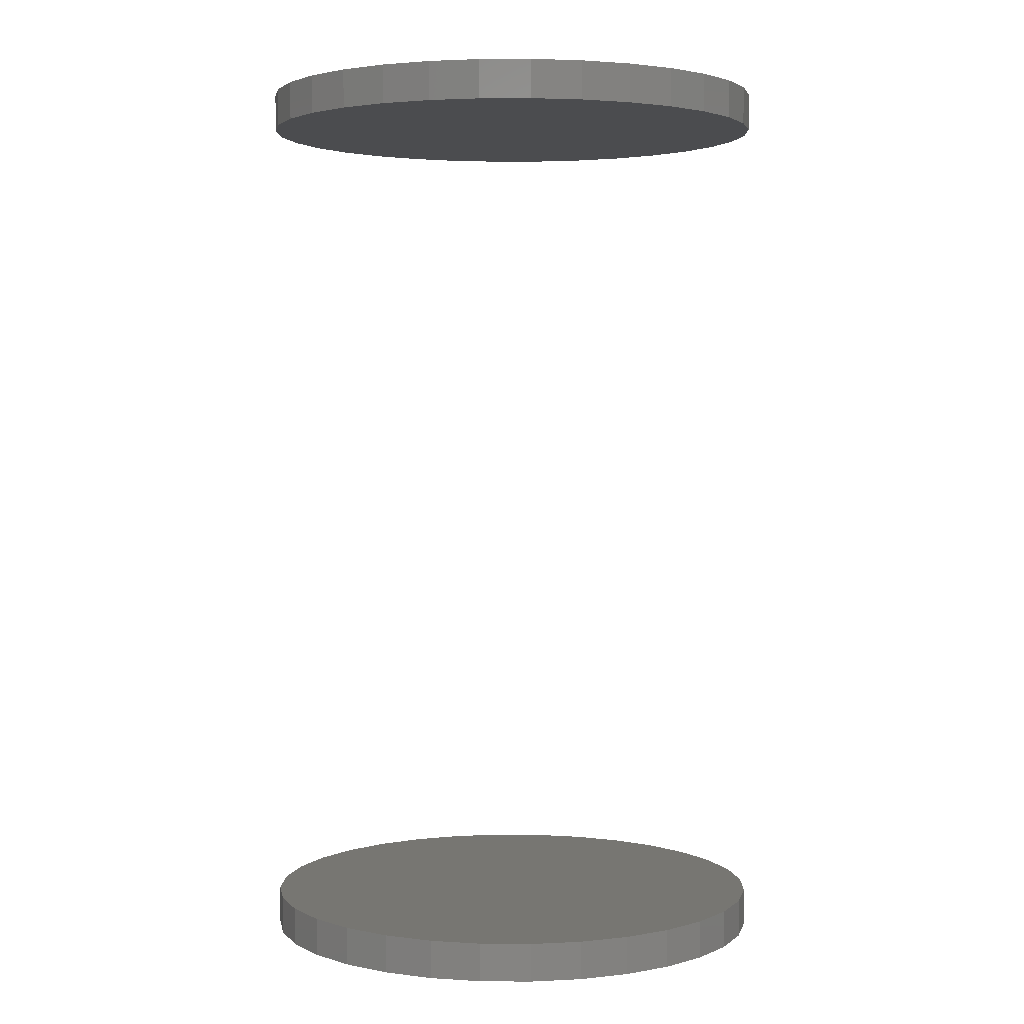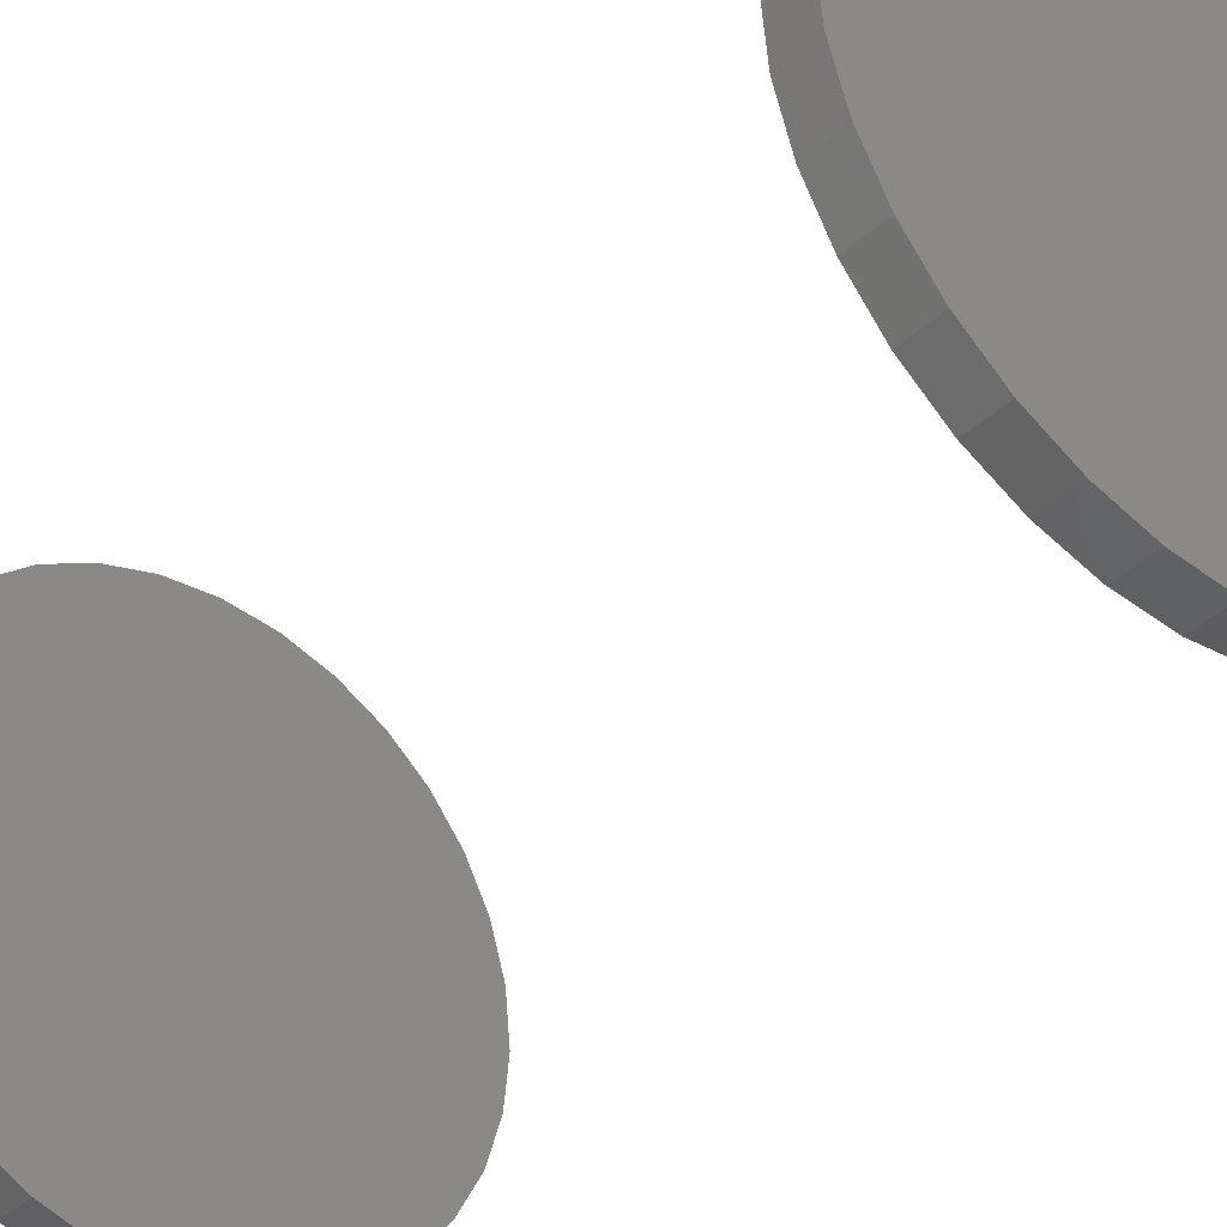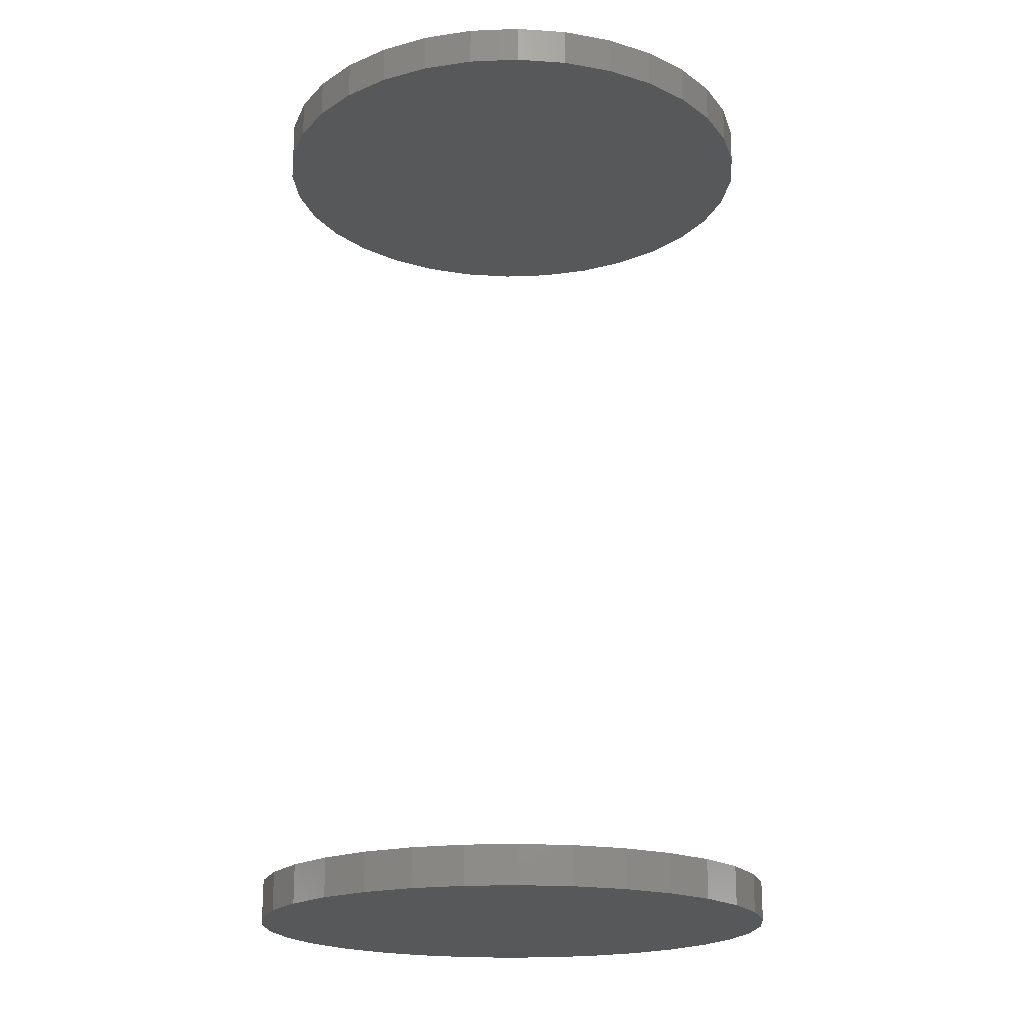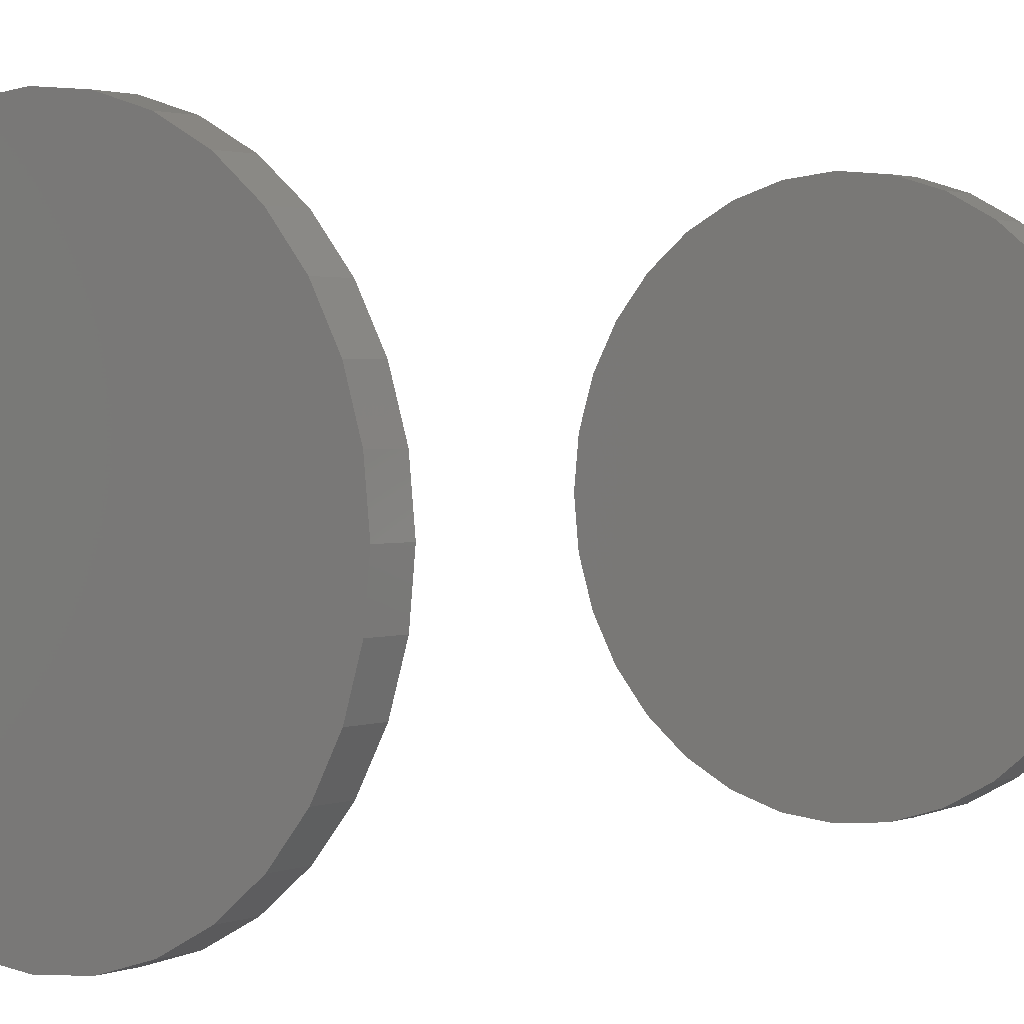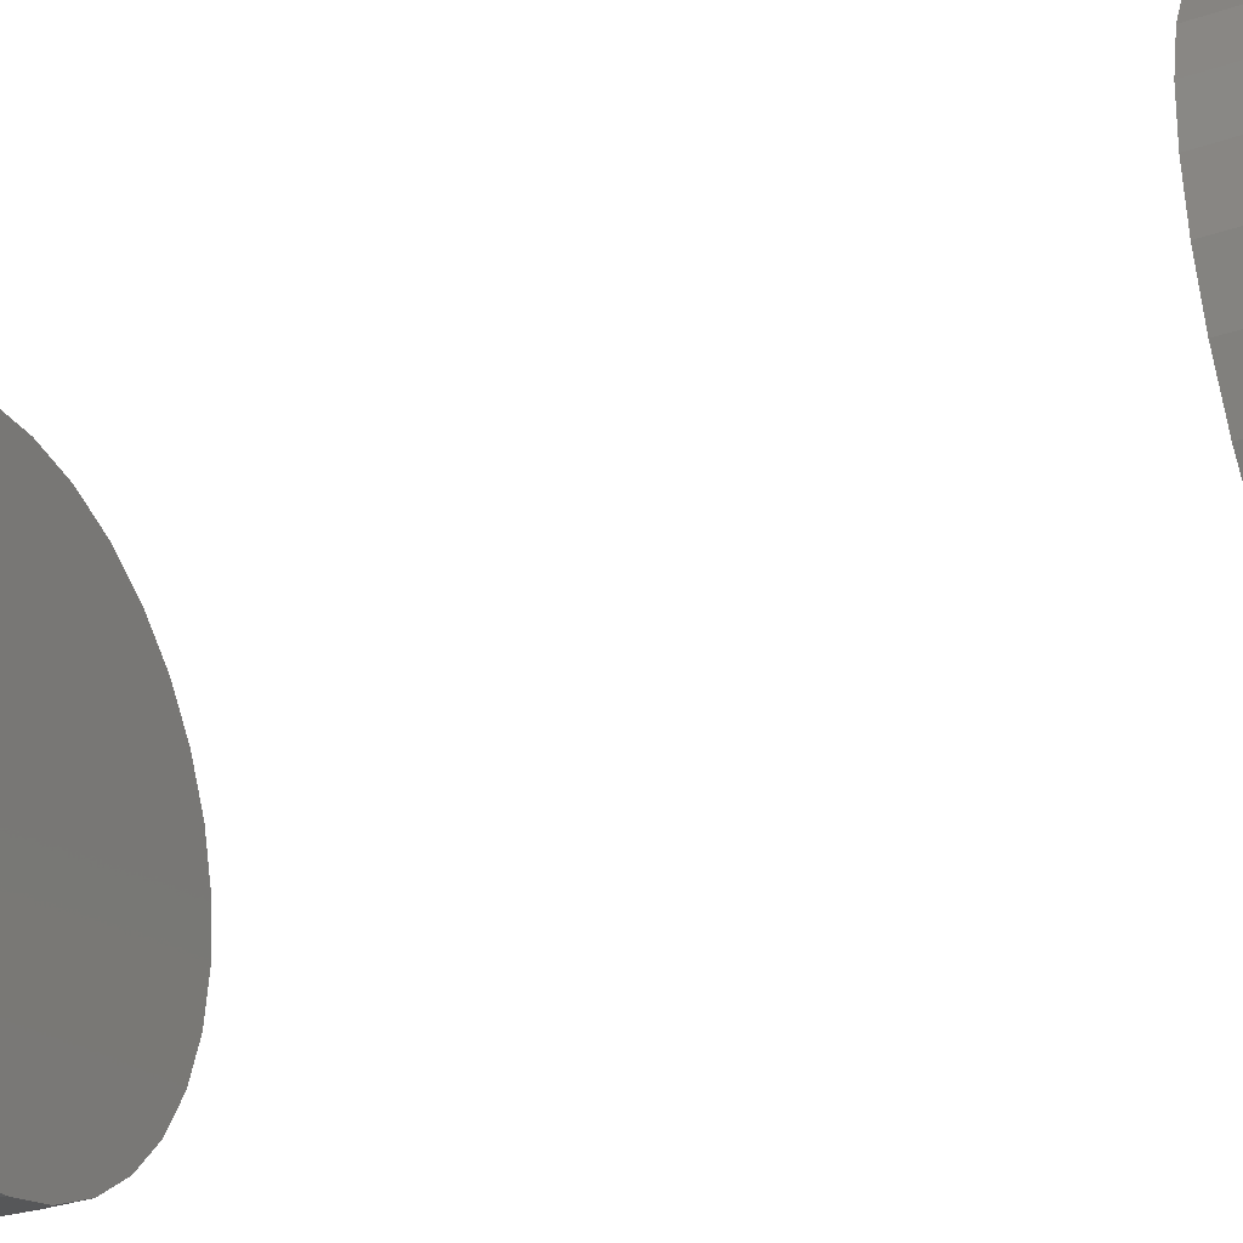
<metadata>
{"format":"stl","ext":"stl","renderer":"f3d","projection":"perspective","resolution":1024,"background":"white","views":[{"elev":3.0,"azim":164.6,"up":"+Z"},{"elev":-37.5,"azim":140.0,"up":"+Y"},{"elev":-19.6,"azim":-1.4,"up":"+Z"},{"elev":1.9,"azim":37.9,"up":"+Y"},{"elev":-33.5,"azim":114.9,"up":"+Y"}]}
</metadata>
<code>
# stl→obj: 128 verts, 248 faces
v -0.2109 -6.856e-17 0.7188
v -0.2109 2.61e-17 0.75
v -0.2068 0.04159 0.7188
v -0.2068 0.04159 0.75
v -0.1947 0.08157 0.7188
v -0.1947 0.08157 0.75
v -0.175 0.1184 0.7188
v -0.175 0.1184 0.75
v -0.1485 0.1507 0.7188
v -0.1485 0.1507 0.75
v -0.1162 0.1772 0.7188
v -0.1162 0.1772 0.75
v -0.07935 0.1969 0.7188
v -0.07935 0.1969 0.75
v -0.03936 0.2091 0.7188
v -0.03936 0.2091 0.75
v 0.00222 0.2132 0.7188
v 0.00222 0.2132 0.75
v 0.04381 0.2091 0.7188
v 0.04381 0.2091 0.75
v 0.08379 0.1969 0.7188
v 0.08379 0.1969 0.75
v 0.1206 0.1772 0.7188
v 0.1206 0.1772 0.75
v 0.1529 0.1507 0.7188
v 0.1529 0.1507 0.75
v 0.1795 0.1184 0.7188
v 0.1795 0.1184 0.75
v 0.1992 0.08157 0.7188
v 0.1992 0.08157 0.75
v 0.2113 0.04159 0.7188
v 0.2113 0.04159 0.75
v 0.2154 -5.221e-17 0.7188
v 0.2154 0 0.75
v -0.2109 2.61e-17 0
v -0.2109 -6.856e-17 0.03125
v -0.2068 0.04159 0
v -0.2068 0.04159 0.03125
v -0.1947 0.08157 0
v -0.1947 0.08157 0.03125
v -0.175 0.1184 0
v -0.175 0.1184 0.03125
v -0.1485 0.1507 0
v -0.1485 0.1507 0.03125
v -0.1162 0.1772 0
v -0.1162 0.1772 0.03125
v -0.07935 0.1969 0
v -0.07935 0.1969 0.03125
v -0.03936 0.2091 0
v -0.03936 0.2091 0.03125
v 0.00222 0.2132 0
v 0.00222 0.2132 0.03125
v 0.04381 0.2091 0
v 0.04381 0.2091 0.03125
v 0.08379 0.1969 0
v 0.08379 0.1969 0.03125
v 0.1206 0.1772 0
v 0.1206 0.1772 0.03125
v 0.1529 0.1507 0
v 0.1529 0.1507 0.03125
v 0.1795 0.1184 0
v 0.1795 0.1184 0.03125
v 0.1992 0.08157 0
v 0.1992 0.08157 0.03125
v 0.2113 0.04159 0
v 0.2113 0.04159 0.03125
v 0.2154 0 0
v 0.2154 0 0.03125
v 0.2113 -0.04159 0.7188
v 0.2113 -0.04159 0.75
v 0.1992 -0.08157 0.7188
v 0.1992 -0.08157 0.75
v 0.1795 -0.1184 0.7188
v 0.1795 -0.1184 0.75
v 0.1529 -0.1507 0.7188
v 0.1529 -0.1507 0.75
v 0.1206 -0.1772 0.7188
v 0.1206 -0.1772 0.75
v 0.08379 -0.1969 0.7188
v 0.08379 -0.1969 0.75
v 0.04381 -0.2091 0.7188
v 0.04381 -0.2091 0.75
v 0.00222 -0.2132 0.7188
v 0.00222 -0.2132 0.75
v -0.03936 -0.2091 0.7188
v -0.03936 -0.2091 0.75
v -0.07935 -0.1969 0.7188
v -0.07935 -0.1969 0.75
v -0.1162 -0.1772 0.7188
v -0.1162 -0.1772 0.75
v -0.1485 -0.1507 0.7188
v -0.1485 -0.1507 0.75
v -0.175 -0.1184 0.7188
v -0.175 -0.1184 0.75
v -0.1947 -0.08157 0.7188
v -0.1947 -0.08157 0.75
v -0.2068 -0.04159 0.7188
v -0.2068 -0.04159 0.75
v 0.2113 -0.04159 0
v 0.2113 -0.04159 0.03125
v 0.1992 -0.08157 0
v 0.1992 -0.08157 0.03125
v 0.1795 -0.1184 0
v 0.1795 -0.1184 0.03125
v 0.1529 -0.1507 0
v 0.1529 -0.1507 0.03125
v 0.1206 -0.1772 0
v 0.1206 -0.1772 0.03125
v 0.08379 -0.1969 0
v 0.08379 -0.1969 0.03125
v 0.04381 -0.2091 0
v 0.04381 -0.2091 0.03125
v 0.00222 -0.2132 0
v 0.00222 -0.2132 0.03125
v -0.03936 -0.2091 0
v -0.03936 -0.2091 0.03125
v -0.07935 -0.1969 0
v -0.07935 -0.1969 0.03125
v -0.1162 -0.1772 0
v -0.1162 -0.1772 0.03125
v -0.1485 -0.1507 0
v -0.1485 -0.1507 0.03125
v -0.175 -0.1184 0
v -0.175 -0.1184 0.03125
v -0.1947 -0.08157 0
v -0.1947 -0.08157 0.03125
v -0.2068 -0.04159 0
v -0.2068 -0.04159 0.03125
f 1 2 3
f 3 2 4
f 3 4 5
f 5 4 6
f 5 6 7
f 7 6 8
f 7 8 9
f 9 8 10
f 9 10 11
f 11 10 12
f 11 12 13
f 13 12 14
f 13 14 15
f 15 14 16
f 15 16 17
f 17 16 18
f 17 18 19
f 19 18 20
f 19 20 21
f 21 20 22
f 21 22 23
f 23 22 24
f 23 24 25
f 25 24 26
f 25 26 27
f 27 26 28
f 27 28 29
f 29 28 30
f 29 30 31
f 31 30 32
f 31 32 33
f 33 32 34
f 35 36 37
f 37 36 38
f 37 38 39
f 39 38 40
f 39 40 41
f 41 40 42
f 41 42 43
f 43 42 44
f 43 44 45
f 45 44 46
f 45 46 47
f 47 46 48
f 47 48 49
f 49 48 50
f 49 50 51
f 51 50 52
f 51 52 53
f 53 52 54
f 53 54 55
f 55 54 56
f 55 56 57
f 57 56 58
f 57 58 59
f 59 58 60
f 59 60 61
f 61 60 62
f 61 62 63
f 63 62 64
f 63 64 65
f 65 64 66
f 65 66 67
f 67 66 68
f 33 34 69
f 69 34 70
f 69 70 71
f 71 70 72
f 71 72 73
f 73 72 74
f 73 74 75
f 75 74 76
f 75 76 77
f 77 76 78
f 77 78 79
f 79 78 80
f 79 80 81
f 81 80 82
f 81 82 83
f 83 82 84
f 83 84 85
f 85 84 86
f 85 86 87
f 87 86 88
f 87 88 89
f 89 88 90
f 89 90 91
f 91 90 92
f 91 92 93
f 93 92 94
f 93 94 95
f 95 94 96
f 95 96 97
f 97 96 98
f 97 98 1
f 1 98 2
f 67 68 99
f 99 68 100
f 99 100 101
f 101 100 102
f 101 102 103
f 103 102 104
f 103 104 105
f 105 104 106
f 105 106 107
f 107 106 108
f 107 108 109
f 109 108 110
f 109 110 111
f 111 110 112
f 111 112 113
f 113 112 114
f 113 114 115
f 115 114 116
f 115 116 117
f 117 116 118
f 117 118 119
f 119 118 120
f 119 120 121
f 121 120 122
f 121 122 123
f 123 122 124
f 123 124 125
f 125 124 126
f 125 126 127
f 127 126 128
f 127 128 35
f 35 128 36
f 50 54 52
f 54 50 48
f 54 48 56
f 110 116 112
f 112 116 114
f 56 48 58
f 58 48 46
f 58 46 60
f 60 46 44
f 60 44 62
f 62 44 42
f 62 42 64
f 64 42 40
f 64 40 66
f 66 40 38
f 66 38 68
f 68 38 36
f 68 36 100
f 100 36 128
f 100 128 102
f 102 128 126
f 102 126 104
f 104 126 124
f 104 124 106
f 106 124 122
f 106 122 108
f 108 122 120
f 108 120 110
f 110 120 118
f 110 118 116
f 17 19 15
f 13 15 19
f 21 13 19
f 81 85 79
f 83 85 81
f 85 87 79
f 79 87 89
f 79 89 77
f 77 89 91
f 77 91 75
f 75 91 93
f 75 93 73
f 73 93 95
f 73 95 71
f 71 95 97
f 71 97 69
f 69 97 1
f 69 1 33
f 33 1 3
f 33 3 31
f 31 3 5
f 31 5 29
f 29 5 7
f 29 7 27
f 27 7 9
f 27 9 25
f 25 9 11
f 25 11 23
f 23 11 13
f 23 13 21
f 16 20 18
f 20 16 14
f 20 14 22
f 80 86 82
f 82 86 84
f 22 14 24
f 24 14 12
f 24 12 26
f 26 12 10
f 26 10 28
f 28 10 8
f 28 8 30
f 30 8 6
f 30 6 32
f 32 6 4
f 32 4 34
f 34 4 2
f 34 2 70
f 70 2 98
f 70 98 72
f 72 98 96
f 72 96 74
f 74 96 94
f 74 94 76
f 76 94 92
f 76 92 78
f 78 92 90
f 78 90 80
f 80 90 88
f 80 88 86
f 51 53 49
f 47 49 53
f 55 47 53
f 111 115 109
f 113 115 111
f 115 117 109
f 109 117 119
f 109 119 107
f 107 119 121
f 107 121 105
f 105 121 123
f 105 123 103
f 103 123 125
f 103 125 101
f 101 125 127
f 101 127 99
f 99 127 35
f 99 35 67
f 67 35 37
f 67 37 65
f 65 37 39
f 65 39 63
f 63 39 41
f 63 41 61
f 61 41 43
f 61 43 59
f 59 43 45
f 59 45 57
f 57 45 47
f 57 47 55

</code>
